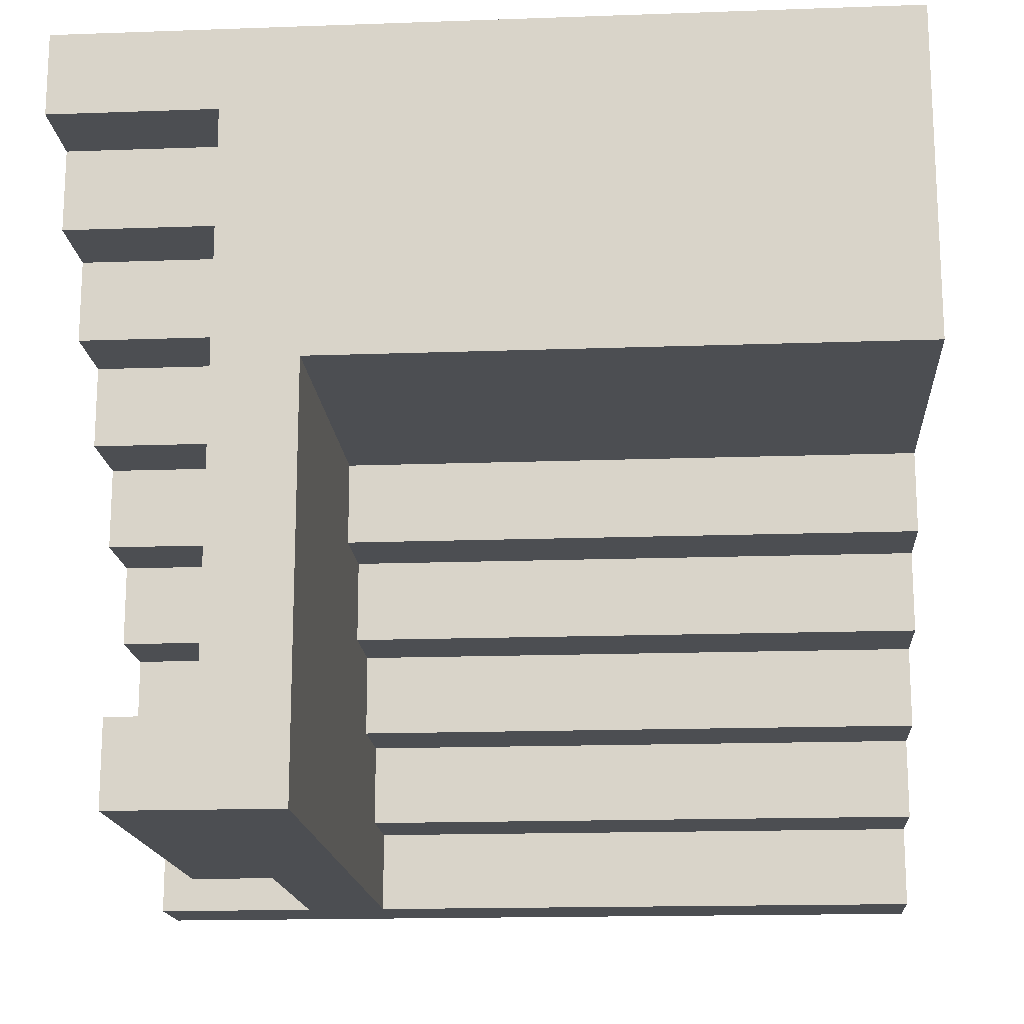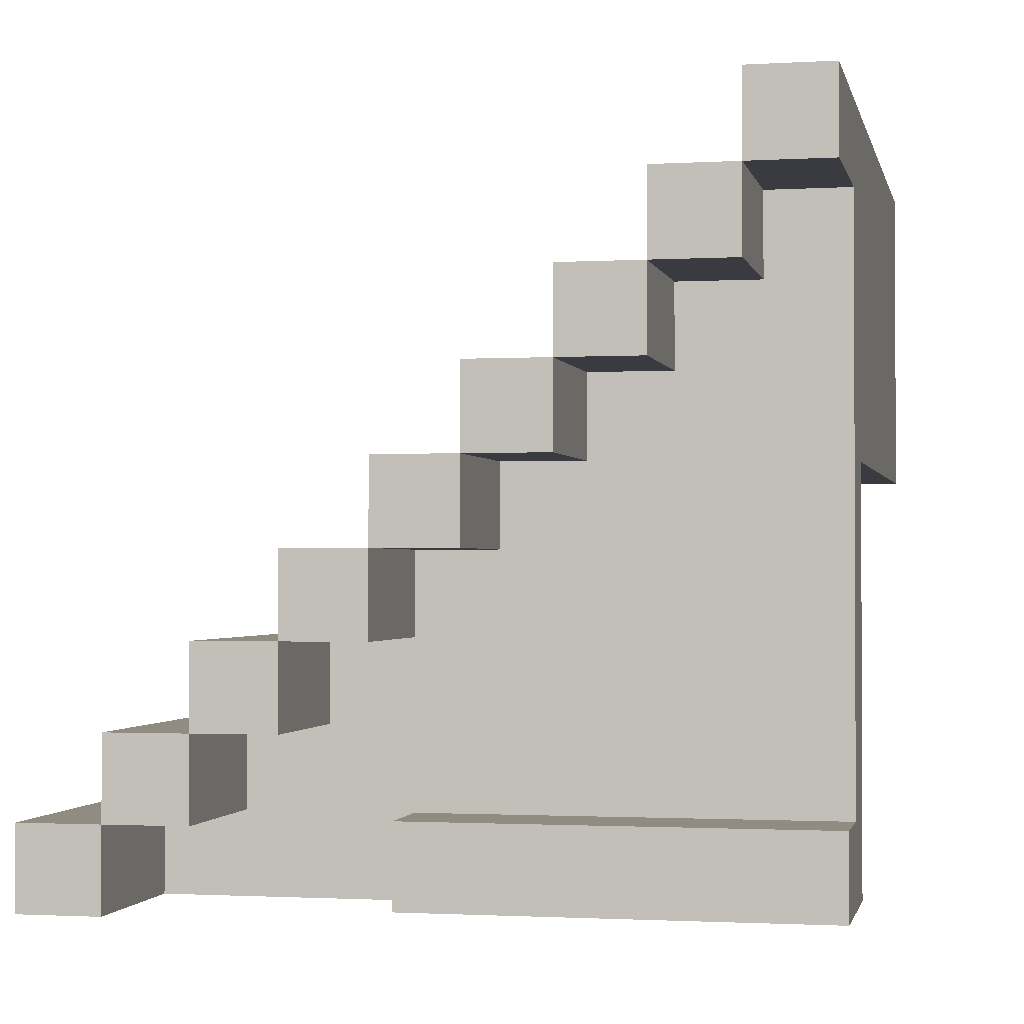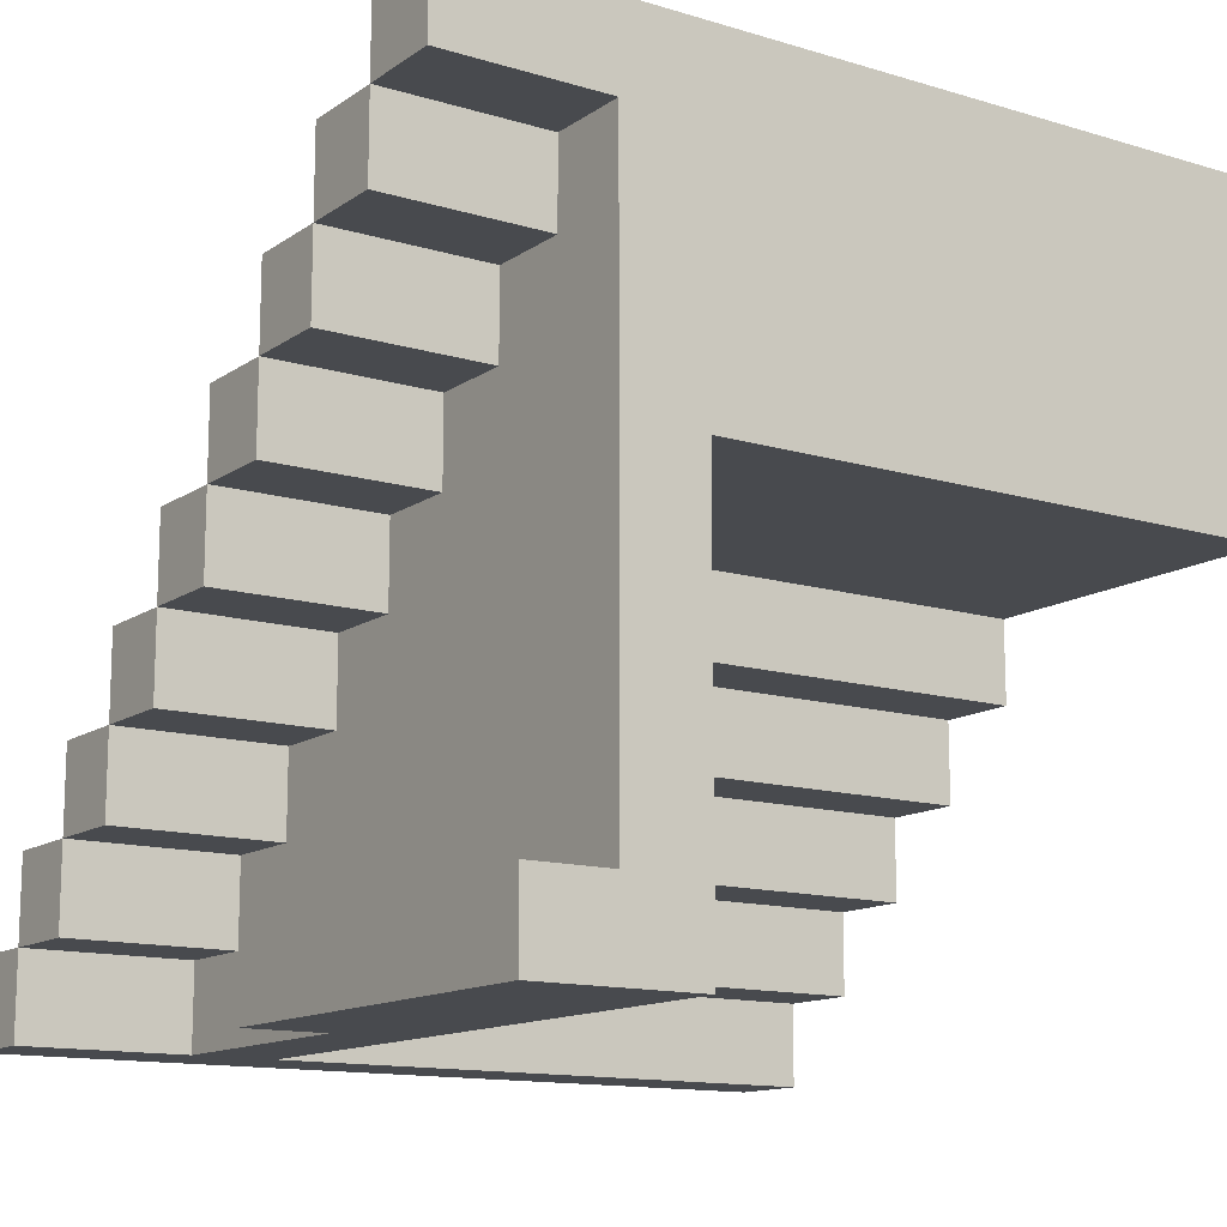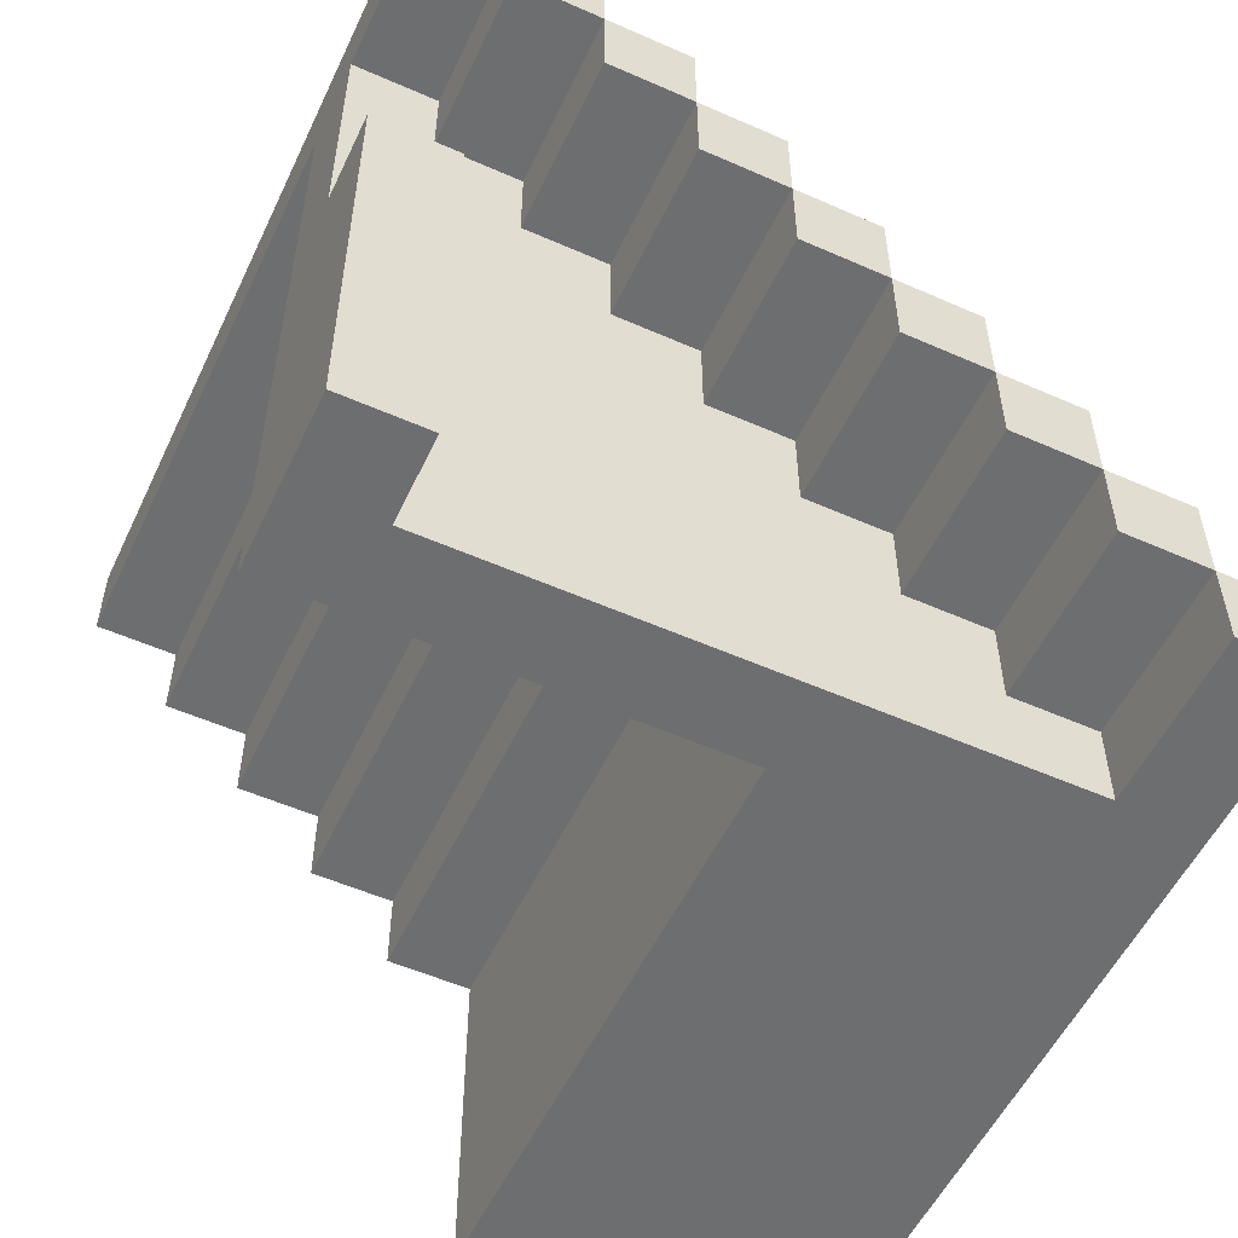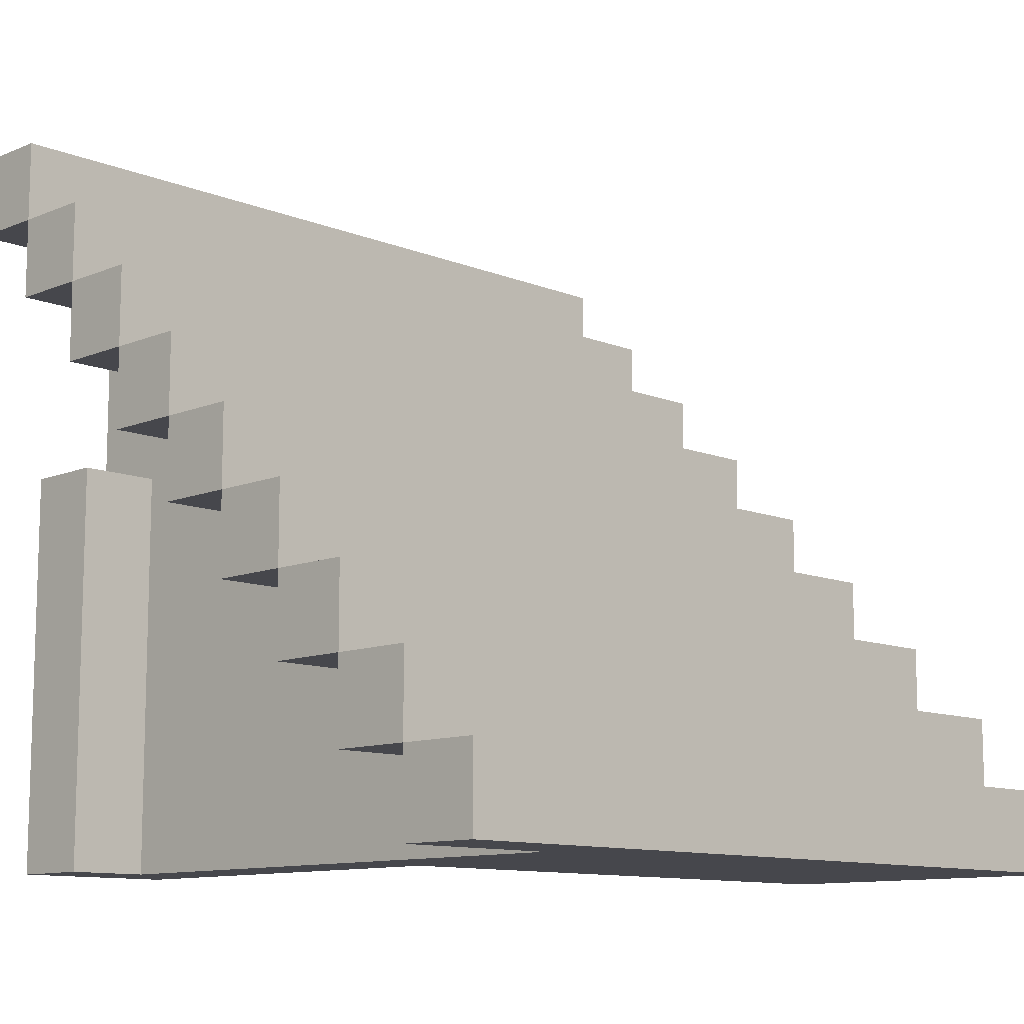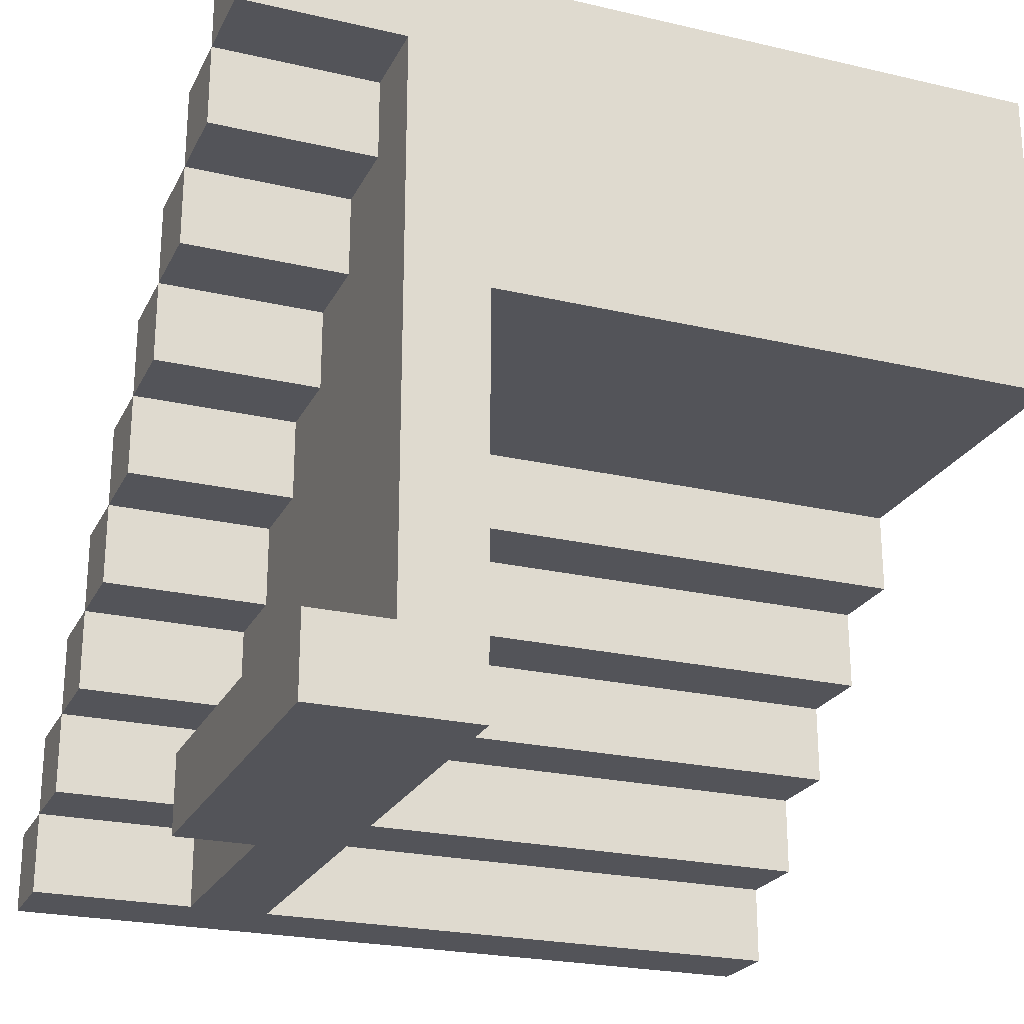
<metadata>
{"format":"obj","ext":"obj","renderer":"f3d","projection":"perspective","resolution":1024,"background":"white","views":[{"elev":-16.5,"azim":4.2,"up":"+Z"},{"elev":-1.4,"azim":-78.0,"up":"+Z"},{"elev":-13.3,"azim":-34.2,"up":"+Z"},{"elev":-54.3,"azim":-115.1,"up":"+Y"},{"elev":-11.0,"azim":-44.8,"up":"+Y"},{"elev":-23.7,"azim":-21.3,"up":"+Z"}]}
</metadata>
<code>
o
v -3 1.8 1.8
v -3 1.8 1.7
v -3 1.9 1.8
v -3 1.9 1.7
v -3 1.9 1.6
v -3 2 1.7
v -3 2 1.6
v -3 2 1.5
v -3 2.1 1.6
v -3 2.1 1.5
v -3 2.1 1.4
v -3 2.2 1.5
v -3 2.2 1.4
v -3 2.2 1.3
v -3 2.3 1.4
v -3 2.3 1.3
v -3 2.3 1.2
v -3 2.4 1.3
v -3 2.4 1.2
v -3 2.4 1.1
v -3 2.5 1.2
v -3 2.5 1.1
v -3 2.5 1
v -3 2.6 1.1
v -3 2.6 1
v -3 2.6 0.9
v -3 2.7 1
v -3 2.7 0.9
v -2.9 1.8 1
v -2.9 1.8 0.9
v -2.9 2.3 1
v -2.9 2.3 0.9
v -2.8 1.8 1.7
v -2.8 1.8 1.5
v -2.8 1.8 1.3
v -2.8 1.8 1.1
v -2.8 1.8 1
v -2.8 1.9 1.7
v -2.8 1.9 1.6
v -2.8 1.9 1.5
v -2.8 1.9 1.4
v -2.8 1.9 1.3
v -2.8 1.9 1.2
v -2.8 1.9 1.1
v -2.8 1.9 1
v -2.8 2 1.6
v -2.8 2 1.5
v -2.8 2 1.4
v -2.8 2 1.3
v -2.8 2 1.2
v -2.8 2 1.1
v -2.8 2 1
v -2.8 2.1 1.5
v -2.8 2.1 1.4
v -2.8 2.1 1.3
v -2.8 2.1 1.1
v -2.8 2.1 1
v -2.8 2.2 1.4
v -2.8 2.2 1.3
v -2.8 2.2 1.2
v -2.8 2.2 1.1
v -2.8 2.3 1.3
v -2.8 2.3 1.2
v -2.8 2.3 1
v -2.8 2.3 0.9
v -2.8 2.4 1.2
v -2.8 2.4 1.1
v -2.8 2.5 1.1
v -2.8 2.5 1
v -2.8 2.6 1
v -2.8 2.6 0.9
v -2.7 1.8 1.4
v -2.7 1.8 1.3
v -2.7 1.8 1.1
v -2.7 1.8 1
v -2.7 1.8 0.9
v -2.7 1.9 1.3
v -2.7 1.9 1.2
v -2.7 1.9 1.1
v -2.7 1.9 1
v -2.7 2 1.4
v -2.7 2 1.3
v -2.7 2 1.2
v -2.7 2 1.1
v -2.7 2 1
v -2.7 2.1 1.4
v -2.7 2.1 1.3
v -2.7 2.1 1.1
v -2.7 2.1 1
v -2.7 2.2 1.4
v -2.7 2.2 1.3
v -2.7 2.2 1.2
v -2.7 2.2 1.1
v -2.7 2.3 1.3
v -2.7 2.3 1.2
v -2.7 2.3 1
v -2.7 2.3 0.9
v -2.7 2.4 1.2
v -2.7 2.4 1.1
v -2.7 2.5 1.1
v -2.7 2.5 1
v -2.7 2.6 1
v -2.7 2.6 0.9
v -2 1.8 1.8
v -2 1.8 1.7
v -2 1.8 1.4
v -2 1.9 1.8
v -2 1.9 1.7
v -2 1.9 1.6
v -2 2 1.7
v -2 2 1.6
v -2 2 1.5
v -2 2.1 1.6
v -2 2.1 1.5
v -2 2.1 1.4
v -2 2.2 1.5
v -2 2.2 1.4
v -2 2.2 1.3
v -2 2.3 1.4
v -2 2.3 1.3
v -2 2.3 1.2
v -2 2.4 1.3
v -2 2.4 1.2
v -2 2.4 1.1
v -2 2.5 1.2
v -2 2.5 1.1
v -2 2.5 1
v -2 2.6 1.1
v -2 2.6 1
v -2 2.6 0.9
v -2 2.7 1
v -2 2.7 0.9
v -3 1.8 1.8
v -3 1.9 1.8
v -2 1.8 1.8
v -2 1.9 1.8
v -3 1.9 1.7
v -3 2 1.7
v -2 1.9 1.7
v -2 2 1.7
v -3 2 1.6
v -3 2.1 1.6
v -2 2 1.6
v -2 2.1 1.6
v -3 2.1 1.5
v -3 2.2 1.5
v -2 2.1 1.5
v -2 2.2 1.5
v -3 2.2 1.4
v -3 2.3 1.4
v -2 2.2 1.4
v -2 2.3 1.4
v -3 2.3 1.3
v -3 2.4 1.3
v -2 2.3 1.3
v -2 2.4 1.3
v -3 2.4 1.2
v -3 2.5 1.2
v -2 2.4 1.2
v -2 2.5 1.2
v -3 2.5 1.1
v -3 2.6 1.1
v -2 2.5 1.1
v -2 2.6 1.1
v -3 2.6 1
v -3 2.7 1
v -2.9 1.8 1
v -2.9 2.3 1
v -2.8 1.8 1
v -2.8 1.9 1
v -2.8 2 1
v -2.8 2.1 1
v -2.8 2.3 1
v -2 2.6 1
v -2 2.7 1
v -3 1.8 1.7
v -3 1.9 1.7
v -2.8 1.8 1.7
v -2.8 1.9 1.7
v -3 1.9 1.6
v -3 2 1.6
v -2.8 1.9 1.6
v -2.8 2 1.6
v -3 2 1.5
v -3 2.1 1.5
v -2.8 2 1.5
v -2.8 2.1 1.5
v -3 2.1 1.4
v -3 2.2 1.4
v -2.8 2.1 1.4
v -2.8 2.2 1.4
v -2.7 1.8 1.4
v -2.7 2 1.4
v -2.7 2.1 1.4
v -2.7 2.2 1.4
v -2 1.8 1.4
v -2 2.1 1.4
v -2 2.2 1.4
v -3 2.2 1.3
v -3 2.3 1.3
v -2.8 2.2 1.3
v -2.8 2.3 1.3
v -2.7 2.2 1.3
v -2.7 2.3 1.3
v -2 2.2 1.3
v -2 2.3 1.3
v -3 2.3 1.2
v -3 2.4 1.2
v -2.8 2.3 1.2
v -2.8 2.4 1.2
v -2.7 2.3 1.2
v -2.7 2.4 1.2
v -2 2.3 1.2
v -2 2.4 1.2
v -3 2.4 1.1
v -3 2.5 1.1
v -2.8 2.4 1.1
v -2.8 2.5 1.1
v -2.7 2.4 1.1
v -2.7 2.5 1.1
v -2 2.4 1.1
v -2 2.5 1.1
v -3 2.5 1
v -3 2.6 1
v -2.8 2.5 1
v -2.8 2.6 1
v -2.7 2.5 1
v -2.7 2.6 1
v -2 2.5 1
v -2 2.6 1
v -3 2.6 0.9
v -3 2.7 0.9
v -2.9 1.8 0.9
v -2.9 2.3 0.9
v -2.8 2.3 0.9
v -2.8 2.6 0.9
v -2.7 1.8 0.9
v -2.7 2.3 0.9
v -2.7 2.6 0.9
v -2 2.6 0.9
v -2 2.7 0.9
v -3 1.8 1.8
v -2 1.8 1.8
v -3 1.8 1.7
v -2.8 1.8 1.7
v -2 1.8 1.7
v -2.8 1.8 1.5
v -2.7 1.8 1.5
v -2.7 1.8 1.4
v -2 1.8 1.4
v -2.8 1.8 1.3
v -2.7 1.8 1.3
v -2.8 1.8 1.1
v -2.7 1.8 1.1
v -2.9 1.8 1
v -2.8 1.8 1
v -2.7 1.8 1
v -2.9 1.8 0.9
v -2.7 1.8 0.9
v -3 1.9 1.7
v -2.8 1.9 1.7
v -3 1.9 1.6
v -2.8 1.9 1.6
v -3 2 1.6
v -2.8 2 1.6
v -3 2 1.5
v -2.8 2 1.5
v -3 2.1 1.5
v -2.8 2.1 1.5
v -3 2.1 1.4
v -2.8 2.1 1.4
v -3 2.2 1.4
v -2.8 2.2 1.4
v -2.7 2.2 1.4
v -2 2.2 1.4
v -3 2.2 1.3
v -2.8 2.2 1.3
v -2.7 2.2 1.3
v -2 2.2 1.3
v -3 2.3 1.3
v -2.8 2.3 1.3
v -2.7 2.3 1.3
v -2 2.3 1.3
v -3 2.3 1.2
v -2.8 2.3 1.2
v -2.7 2.3 1.2
v -2 2.3 1.2
v -3 2.4 1.2
v -2.8 2.4 1.2
v -2.7 2.4 1.2
v -2 2.4 1.2
v -3 2.4 1.1
v -2.8 2.4 1.1
v -2.7 2.4 1.1
v -2 2.4 1.1
v -3 2.5 1.1
v -2.8 2.5 1.1
v -2.7 2.5 1.1
v -2 2.5 1.1
v -3 2.5 1
v -2.8 2.5 1
v -2.7 2.5 1
v -2 2.5 1
v -3 2.6 1
v -2.8 2.6 1
v -2.7 2.6 1
v -2 2.6 1
v -3 2.6 0.9
v -2.8 2.6 0.9
v -2.7 2.6 0.9
v -2 2.6 0.9
v -3 1.9 1.8
v -2 1.9 1.8
v -3 1.9 1.7
v -2 1.9 1.7
v -3 2 1.7
v -2 2 1.7
v -3 2 1.6
v -2 2 1.6
v -3 2.1 1.6
v -2 2.1 1.6
v -3 2.1 1.5
v -2 2.1 1.5
v -3 2.2 1.5
v -2 2.2 1.5
v -3 2.2 1.4
v -2 2.2 1.4
v -3 2.3 1.4
v -2 2.3 1.4
v -3 2.3 1.3
v -2 2.3 1.3
v -2.9 2.3 1
v -2.8 2.3 1
v -2.9 2.3 0.9
v -2.8 2.3 0.9
v -3 2.4 1.3
v -2 2.4 1.3
v -3 2.4 1.2
v -2 2.4 1.2
v -3 2.5 1.2
v -2 2.5 1.2
v -3 2.5 1.1
v -2 2.5 1.1
v -3 2.6 1.1
v -2 2.6 1.1
v -3 2.6 1
v -2 2.6 1
v -3 2.7 1
v -2 2.7 1
v -3 2.7 0.9
v -2 2.7 0.9
f 3 2 1
f 4 2 3
f 6 5 4
f 7 5 6
f 9 8 7
f 10 8 9
f 12 11 10
f 13 11 12
f 15 14 13
f 16 14 15
f 18 17 16
f 19 17 18
f 21 20 19
f 22 20 21
f 24 23 22
f 25 23 24
f 27 26 25
f 28 26 27
f 31 30 29
f 32 30 31
f 38 34 33
f 39 34 38
f 40 35 34
f 40 34 39
f 41 35 40
f 42 36 35
f 42 35 41
f 43 36 42
f 44 37 36
f 44 36 43
f 45 37 44
f 46 41 40
f 46 40 39
f 47 41 46
f 48 43 42
f 48 41 47
f 48 42 41
f 49 43 48
f 50 45 44
f 50 43 49
f 50 44 43
f 51 45 50
f 52 45 51
f 53 49 48
f 53 48 47
f 54 49 53
f 55 51 50
f 55 49 54
f 55 50 49
f 56 52 51
f 56 51 55
f 57 52 56
f 58 55 54
f 58 56 55
f 59 56 58
f 60 56 59
f 61 57 56
f 61 56 60
f 62 60 59
f 63 61 60
f 63 60 62
f 64 57 61
f 64 61 63
f 66 64 63
f 66 65 64
f 67 65 66
f 68 65 67
f 69 65 68
f 70 65 69
f 71 65 70
f 72 73 77
f 73 74 77
f 77 74 78
f 74 75 79
f 78 74 79
f 75 76 80
f 79 75 80
f 77 78 81
f 72 77 81
f 81 78 82
f 78 79 83
f 82 78 83
f 79 80 83
f 83 80 84
f 80 76 85
f 84 80 85
f 81 82 86
f 83 84 87
f 86 82 87
f 82 83 87
f 84 85 88
f 87 84 88
f 85 76 89
f 88 85 89
f 87 88 90
f 86 87 90
f 90 88 91
f 91 88 92
f 88 89 93
f 92 88 93
f 91 92 94
f 92 93 95
f 94 92 95
f 89 76 96
f 95 93 96
f 93 89 96
f 96 76 97
f 95 96 98
f 96 97 98
f 98 97 99
f 99 97 100
f 100 97 101
f 101 97 102
f 102 97 103
f 104 105 107
f 105 106 108
f 107 105 108
f 108 106 109
f 108 109 110
f 109 106 111
f 110 109 111
f 111 106 112
f 111 112 113
f 112 106 114
f 113 112 114
f 114 106 115
f 114 115 116
f 116 115 117
f 117 118 119
f 119 118 120
f 120 121 122
f 122 121 123
f 123 124 125
f 125 124 126
f 126 127 128
f 128 127 129
f 129 130 131
f 131 130 132
f 135 134 133
f 136 134 135
f 139 138 137
f 140 138 139
f 143 142 141
f 144 142 143
f 147 146 145
f 148 146 147
f 151 150 149
f 152 150 151
f 155 154 153
f 156 154 155
f 159 158 157
f 160 158 159
f 163 162 161
f 164 162 163
f 169 168 167
f 170 168 169
f 171 168 170
f 172 168 171
f 173 168 172
f 174 166 165
f 175 166 174
f 176 177 178
f 178 177 179
f 180 181 182
f 182 181 183
f 184 185 186
f 186 185 187
f 188 189 190
f 190 189 191
f 192 193 196
f 193 194 196
f 194 195 197
f 196 194 197
f 197 195 198
f 199 200 201
f 201 200 202
f 203 204 205
f 205 204 206
f 207 208 209
f 209 208 210
f 211 212 213
f 213 212 214
f 215 216 217
f 217 216 218
f 219 220 221
f 221 220 222
f 223 224 225
f 225 224 226
f 227 228 229
f 229 228 230
f 233 234 235
f 231 232 236
f 233 235 237
f 235 236 238
f 237 235 238
f 236 232 239
f 238 236 239
f 239 232 240
f 240 232 241
f 244 243 242
f 245 243 244
f 246 243 245
f 247 246 245
f 248 246 247
f 249 248 247
f 249 246 248
f 250 246 249
f 251 249 247
f 252 249 251
f 253 252 251
f 254 252 253
f 256 254 253
f 257 254 256
f 258 256 255
f 258 257 256
f 259 257 258
f 262 261 260
f 263 261 262
f 266 265 264
f 267 265 266
f 270 269 268
f 271 269 270
f 276 273 272
f 277 273 276
f 278 275 274
f 279 275 278
f 284 281 280
f 285 281 284
f 286 283 282
f 287 283 286
f 292 289 288
f 293 289 292
f 294 291 290
f 295 291 294
f 300 297 296
f 301 297 300
f 302 299 298
f 303 299 302
f 308 305 304
f 309 305 308
f 310 307 306
f 311 307 310
f 312 313 314
f 314 313 315
f 316 317 318
f 318 317 319
f 320 321 322
f 322 321 323
f 324 325 326
f 326 325 327
f 328 329 330
f 330 329 331
f 332 333 334
f 334 333 335
f 336 337 338
f 338 337 339
f 340 341 342
f 342 341 343
f 344 345 346
f 346 345 347
f 348 349 350
f 350 349 351

</code>
